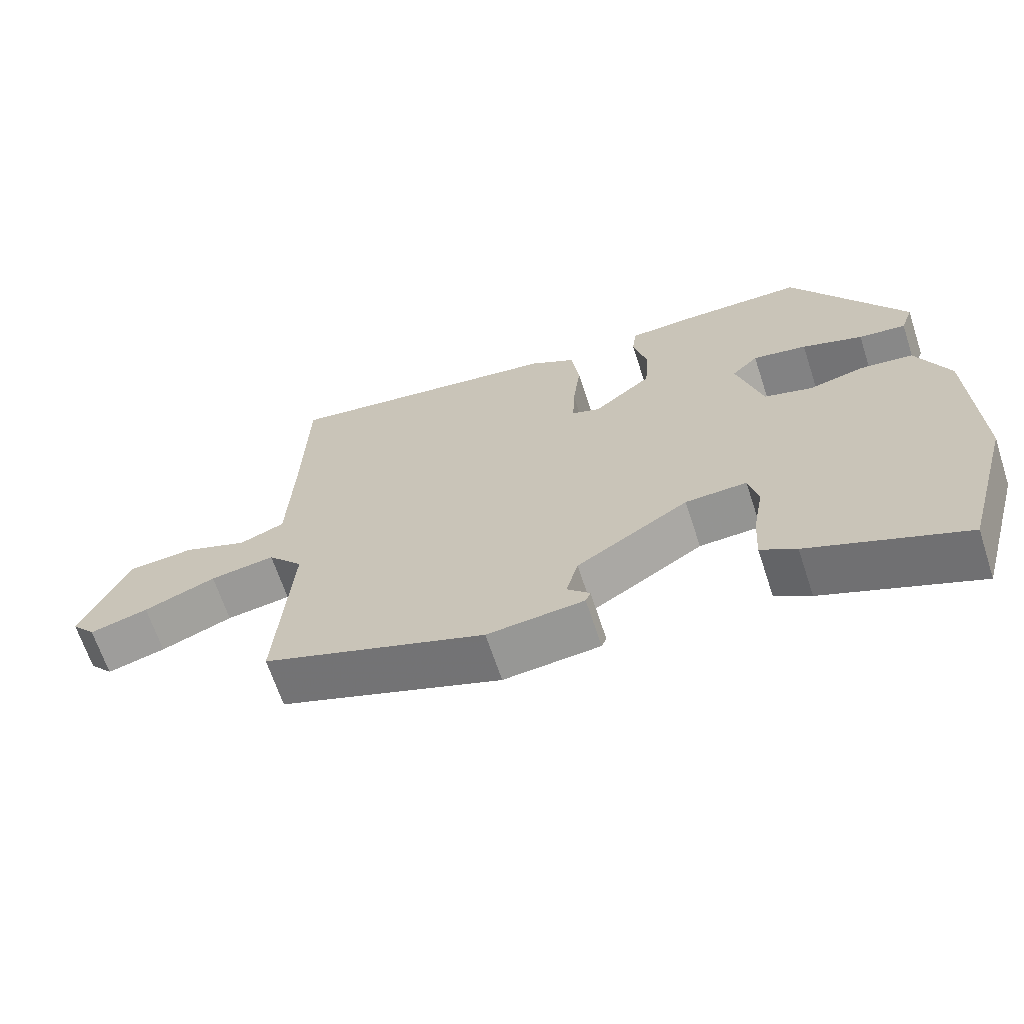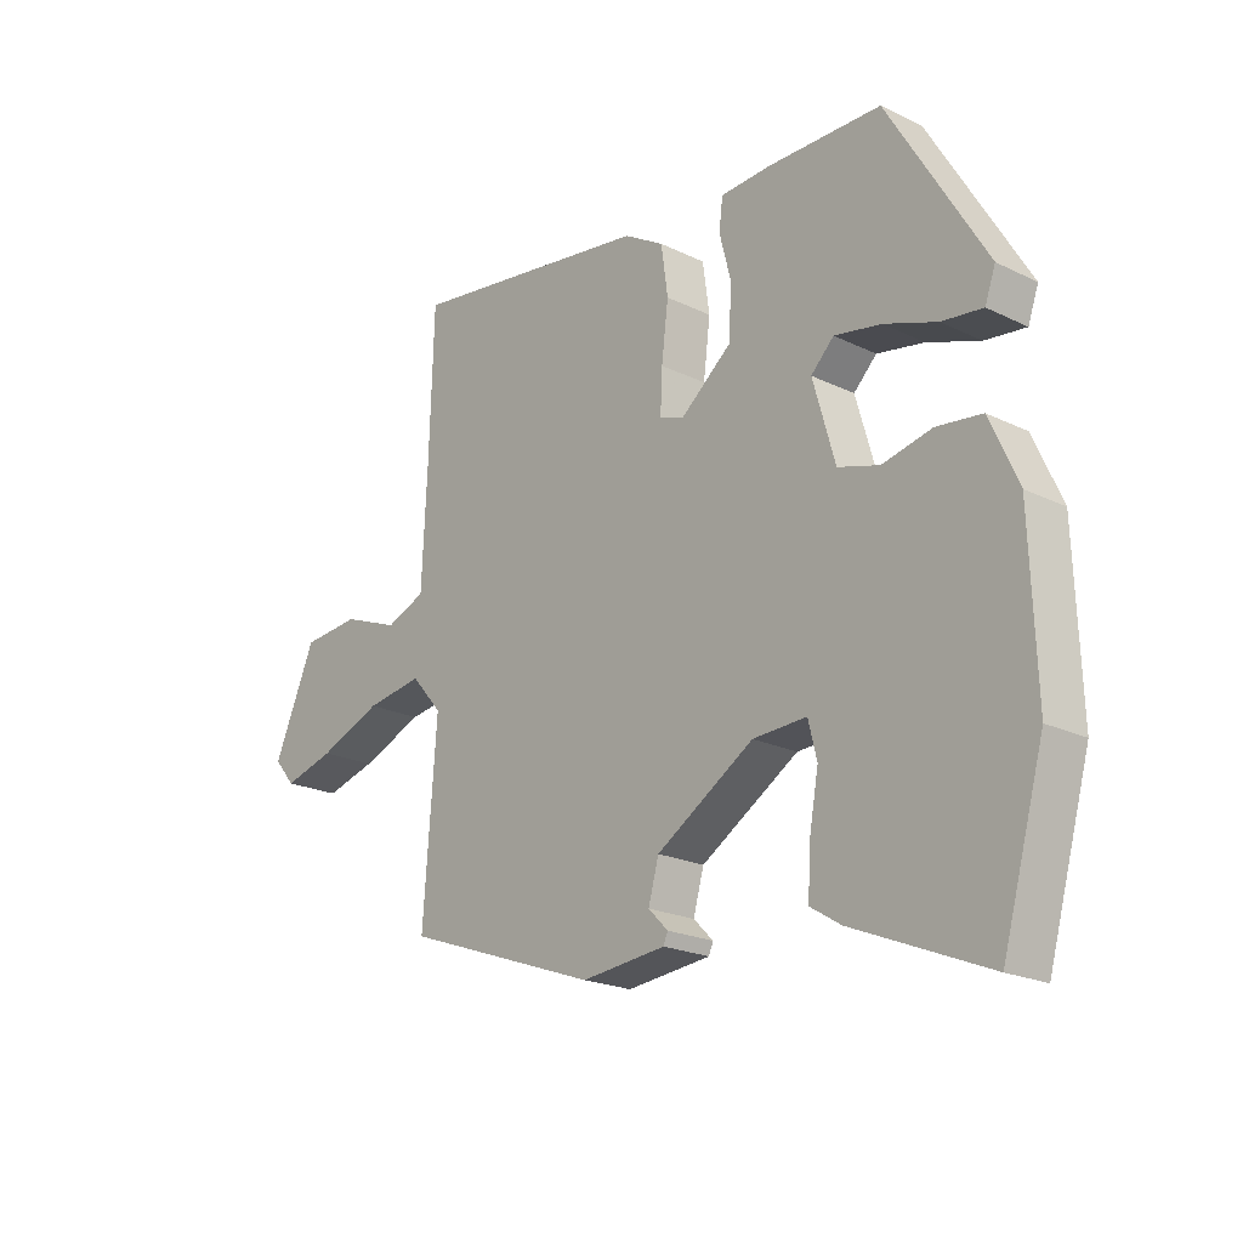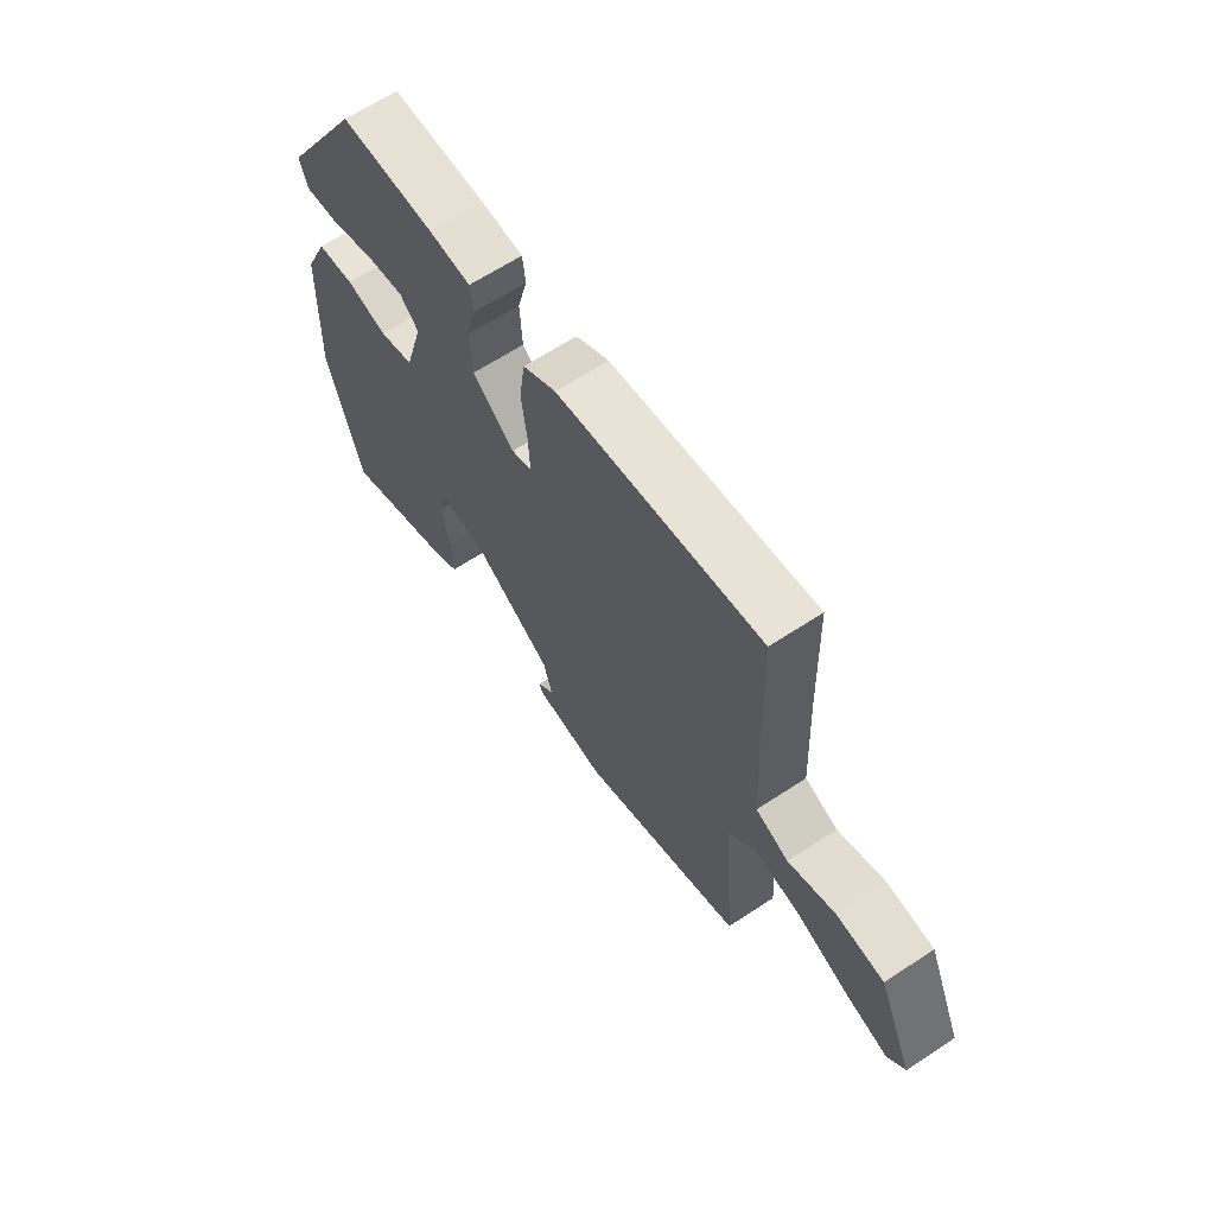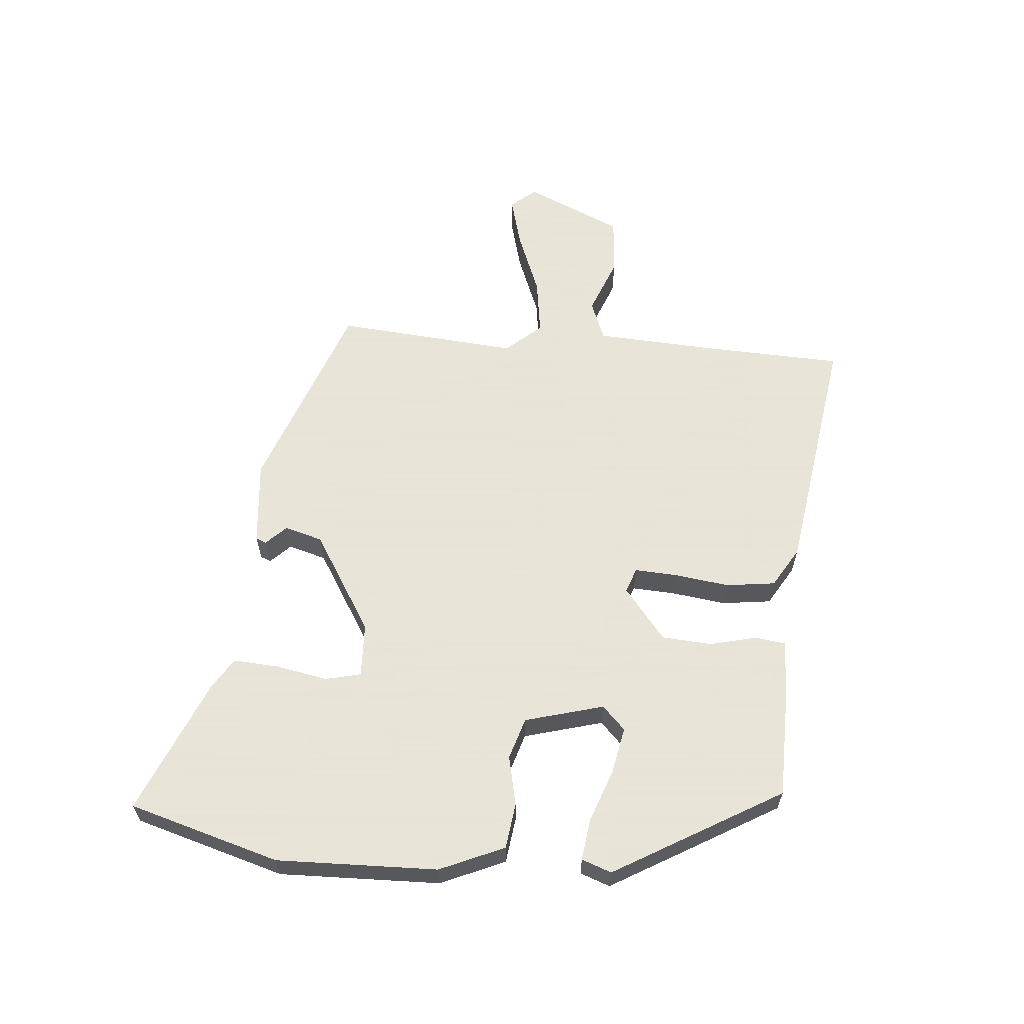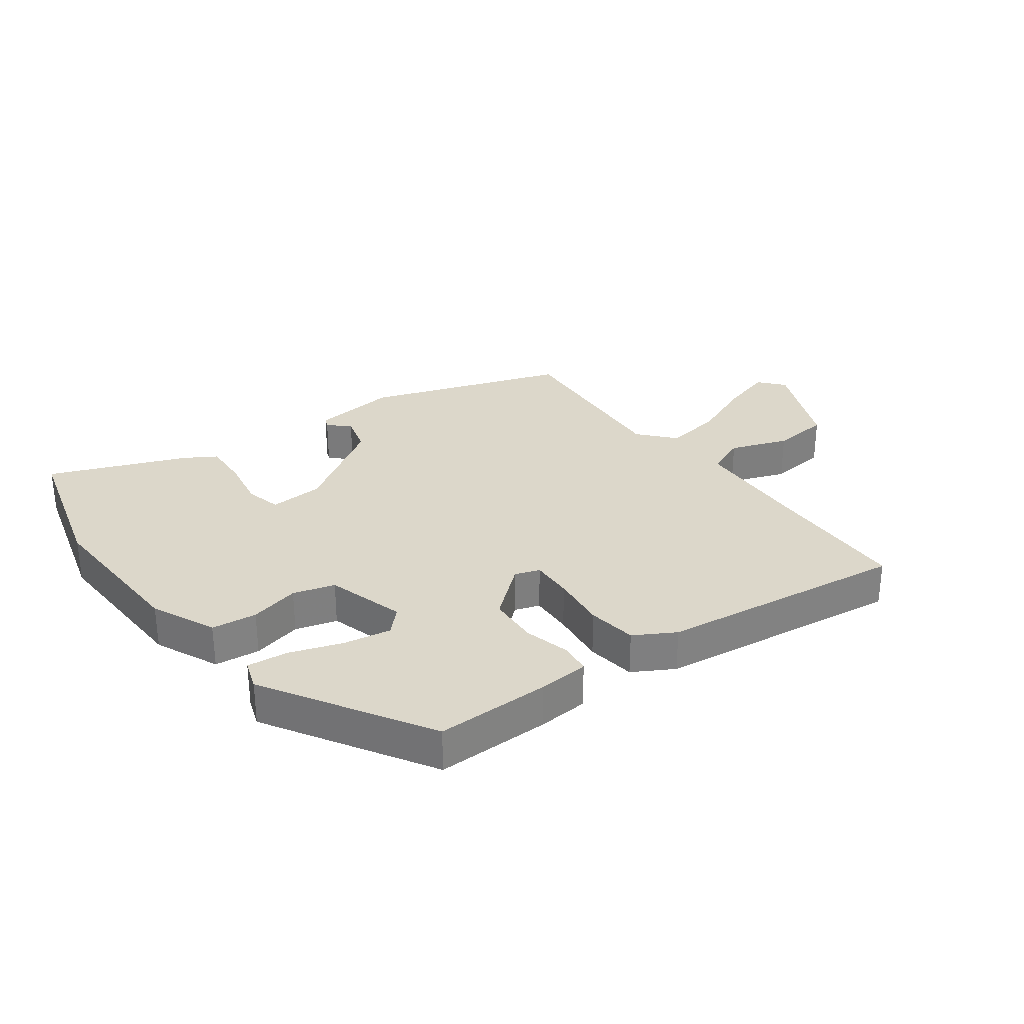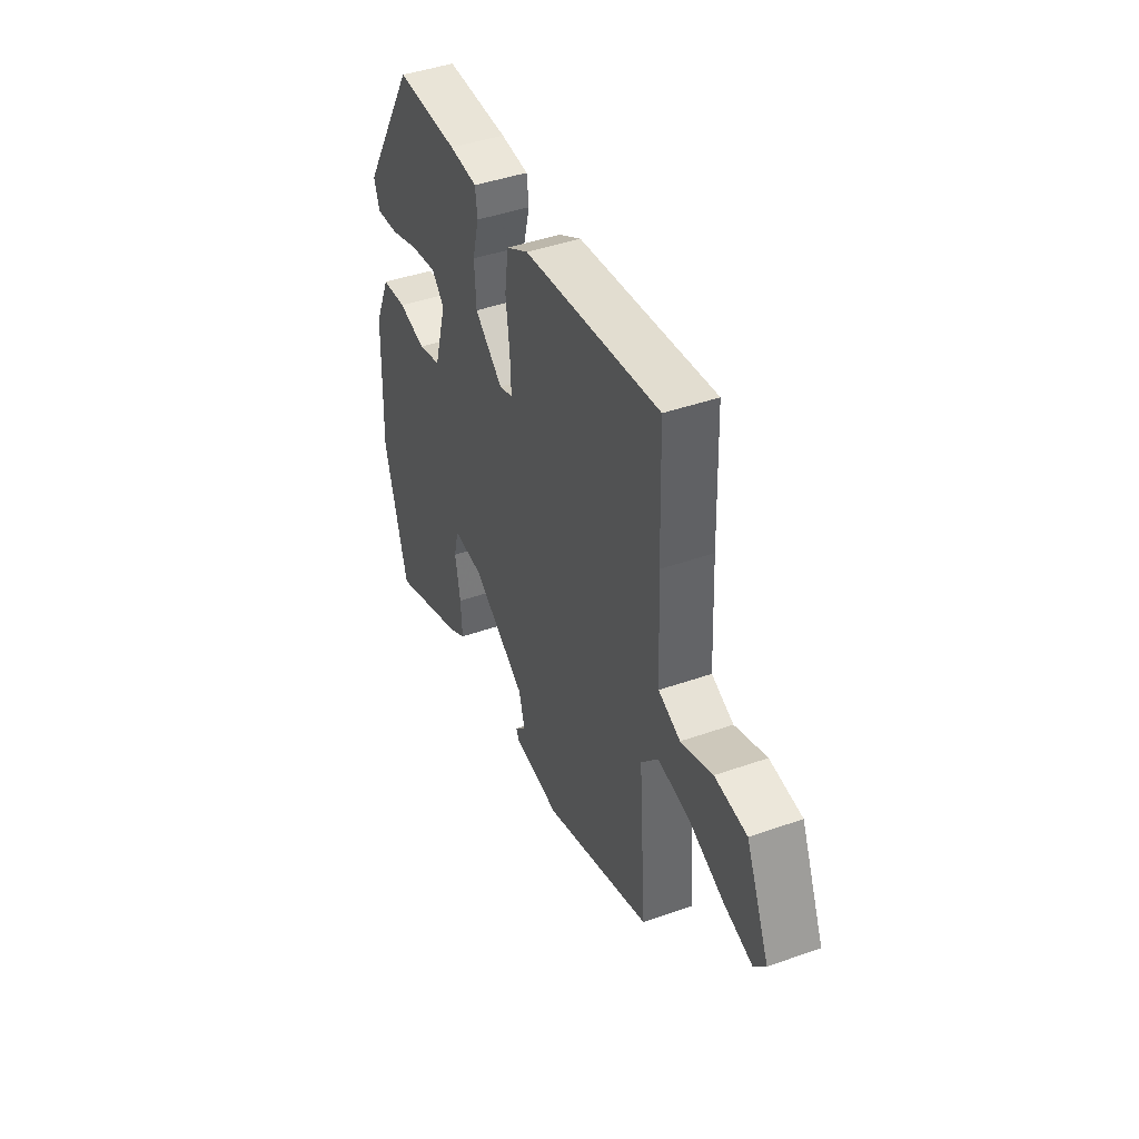
<metadata>
{"format":"obj","ext":"obj","renderer":"f3d","projection":"perspective","resolution":1024,"background":"white","views":[{"elev":-65.9,"azim":-161.8,"up":"+Z"},{"elev":-20.8,"azim":-131.2,"up":"+Z"},{"elev":64.5,"azim":56.4,"up":"+Z"},{"elev":61.4,"azim":-84.6,"up":"+Y"},{"elev":30.6,"azim":-37.0,"up":"+Y"},{"elev":43.7,"azim":67.5,"up":"+Z"}]}
</metadata>
<code>
v -0.475 0.07 -0.588
v -0.543 0.07 -0.346
v -0.534 0.07 -0.088
v -0.488 0.07 0.015
v -0.415 0.07 0.024
v -0.335 0.07 0.006
v -0.268 0.07 0.026
v -0.232 0.07 0.152
v -0.269 0.07 0.189
v -0.345 0.07 0.175
v -0.43 0.07 0.145
v -0.496 0.07 0.137
v -0.513 0.07 0.185
v -0.355 0.07 0.451
v -0.171 0.07 0.452
v -0.089 0.07 0.447
v -0.083 0.07 0.398
v -0.102 0.07 0.324
v -0.097 0.07 0.243
v -0.015 0.07 0.176
v 0.025 0.07 0.19
v 0.022 0.07 0.258
v 0.011 0.07 0.347
v 0.022 0.07 0.426
v 0.087 0.07 0.464
v 0.484 0.07 0.52
v 0.491 0.07 0.292
v 0.5 0.07 0.1
v 0.564 0.07 0.074
v 0.656 0.07 0.109
v 0.749 0.07 0.101
v 0.817 0.07 -0.055
v 0.783 0.07 -0.095
v 0.7 0.07 -0.072
v 0.598 0.07 -0.031
v 0.506 0.07 -0.017
v 0.456 0.07 -0.074
v 0.478 0.07 -0.368
v 0.162 0.07 -0.481
v 0.025 0.07 -0.467
v 0.018 0.07 -0.45
v 0.05 0.07 -0.418
v 0.033 0.07 -0.357
v -0.125 0.07 -0.258
v -0.212 0.07 -0.254
v -0.226 0.07 -0.311
v -0.211 0.07 -0.394
v -0.207 0.07 -0.467
v -0.257 0.07 -0.498
v -0.475 0 -0.588
v -0.543 0 -0.346
v -0.534 0 -0.088
v -0.488 0 0.015
v -0.415 0 0.024
v -0.335 0 0.006
v -0.268 0 0.026
v -0.232 0 0.152
v -0.269 0 0.189
v -0.345 0 0.175
v -0.43 0 0.145
v -0.496 0 0.137
v -0.513 0 0.185
v -0.355 0 0.451
v -0.171 0 0.452
v -0.089 0 0.447
v -0.083 0 0.398
v -0.102 0 0.324
v -0.097 0 0.243
v -0.015 0 0.176
v 0.025 0 0.19
v 0.022 0 0.258
v 0.011 0 0.347
v 0.022 0 0.426
v 0.087 0 0.464
v 0.484 0 0.52
v 0.491 0 0.292
v 0.5 0 0.1
v 0.564 0 0.074
v 0.656 0 0.109
v 0.749 0 0.101
v 0.817 0 -0.055
v 0.783 0 -0.095
v 0.7 0 -0.072
v 0.598 0 -0.031
v 0.506 0 -0.017
v 0.456 0 -0.074
v 0.478 0 -0.368
v 0.162 0 -0.481
v 0.025 0 -0.467
v 0.018 0 -0.45
v 0.05 0 -0.418
v 0.033 0 -0.357
v -0.125 0 -0.258
v -0.212 0 -0.254
v -0.226 0 -0.311
v -0.211 0 -0.394
v -0.207 0 -0.467
v -0.257 0 -0.498
f 46 47 48 49
f 46 49 1 2
f 45 46 2 3
f 44 45 3 4
f 43 44 4 5
f 39 40 41 42
f 37 38 39 42
f 36 37 42 43
f 32 33 34 35
f 32 35 36
f 29 30 31 32
f 28 29 32 36
f 24 25 26 27
f 22 23 24 27
f 21 22 27 28
f 20 21 28 36
f 15 16 17 18
f 15 18 19
f 14 15 19
f 10 11 12 13
f 9 10 13 14
f 8 9 14 19
f 43 5 6
f 43 6 7
f 20 36 43 7
f 7 8 19 20
f 98 97 96 95
f 51 50 98 95
f 52 51 95 94
f 53 52 94 93
f 54 53 93 92
f 91 90 89 88
f 91 88 87 86
f 92 91 86 85
f 84 83 82 81
f 85 84 81
f 81 80 79 78
f 85 81 78 77
f 76 75 74 73
f 76 73 72 71
f 77 76 71 70
f 85 77 70 69
f 67 66 65 64
f 68 67 64
f 68 64 63
f 62 61 60 59
f 63 62 59 58
f 68 63 58 57
f 55 54 92
f 56 55 92
f 56 92 85 69
f 69 68 57 56
f 1 50 51 2
f 2 51 52 3
f 3 52 53 4
f 4 53 54 5
f 5 54 55 6
f 6 55 56 7
f 7 56 57 8
f 8 57 58 9
f 9 58 59 10
f 10 59 60 11
f 11 60 61 12
f 12 61 62 13
f 13 62 63 14
f 14 63 64 15
f 15 64 65 16
f 16 65 66 17
f 17 66 67 18
f 18 67 68 19
f 19 68 69 20
f 20 69 70 21
f 21 70 71 22
f 22 71 72 23
f 23 72 73 24
f 24 73 74 25
f 25 74 75 26
f 26 75 76 27
f 27 76 77 28
f 28 77 78 29
f 29 78 79 30
f 30 79 80 31
f 31 80 81 32
f 32 81 82 33
f 33 82 83 34
f 34 83 84 35
f 35 84 85 36
f 36 85 86 37
f 37 86 87 38
f 38 87 88 39
f 39 88 89 40
f 40 89 90 41
f 41 90 91 42
f 42 91 92 43
f 43 92 93 44
f 44 93 94 45
f 45 94 95 46
f 46 95 96 47
f 47 96 97 48
f 48 97 98 49
f 49 98 50 1

</code>
